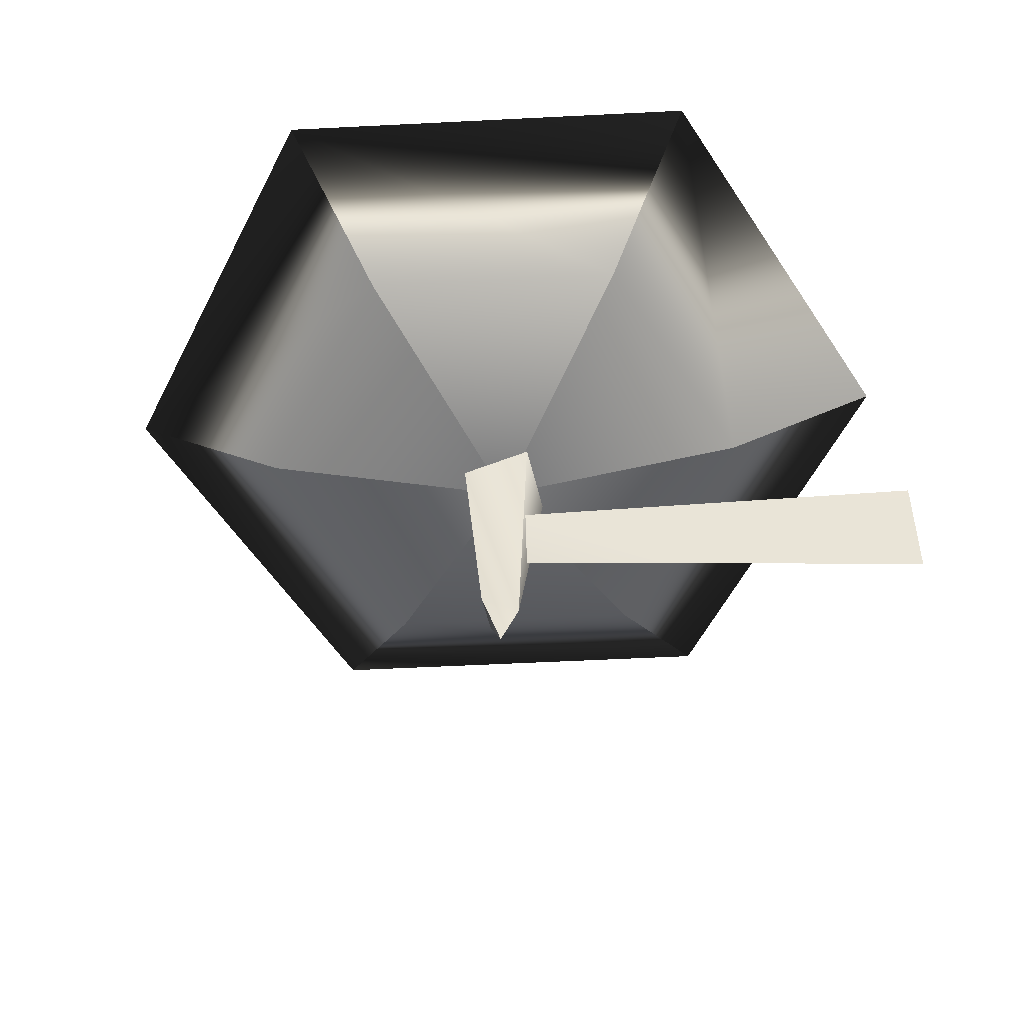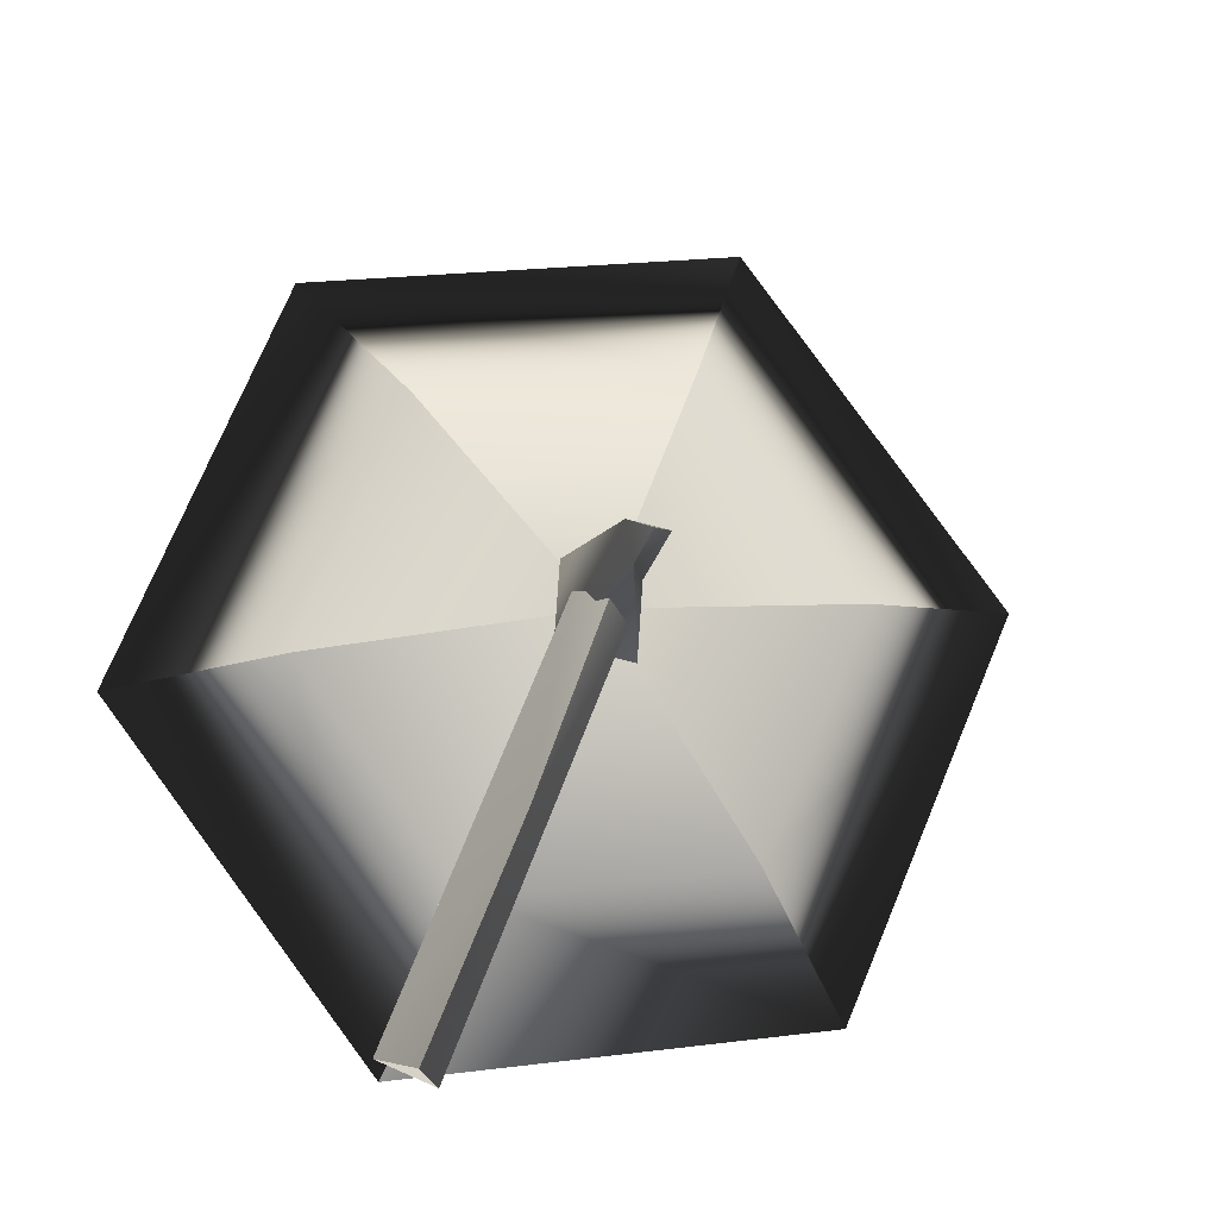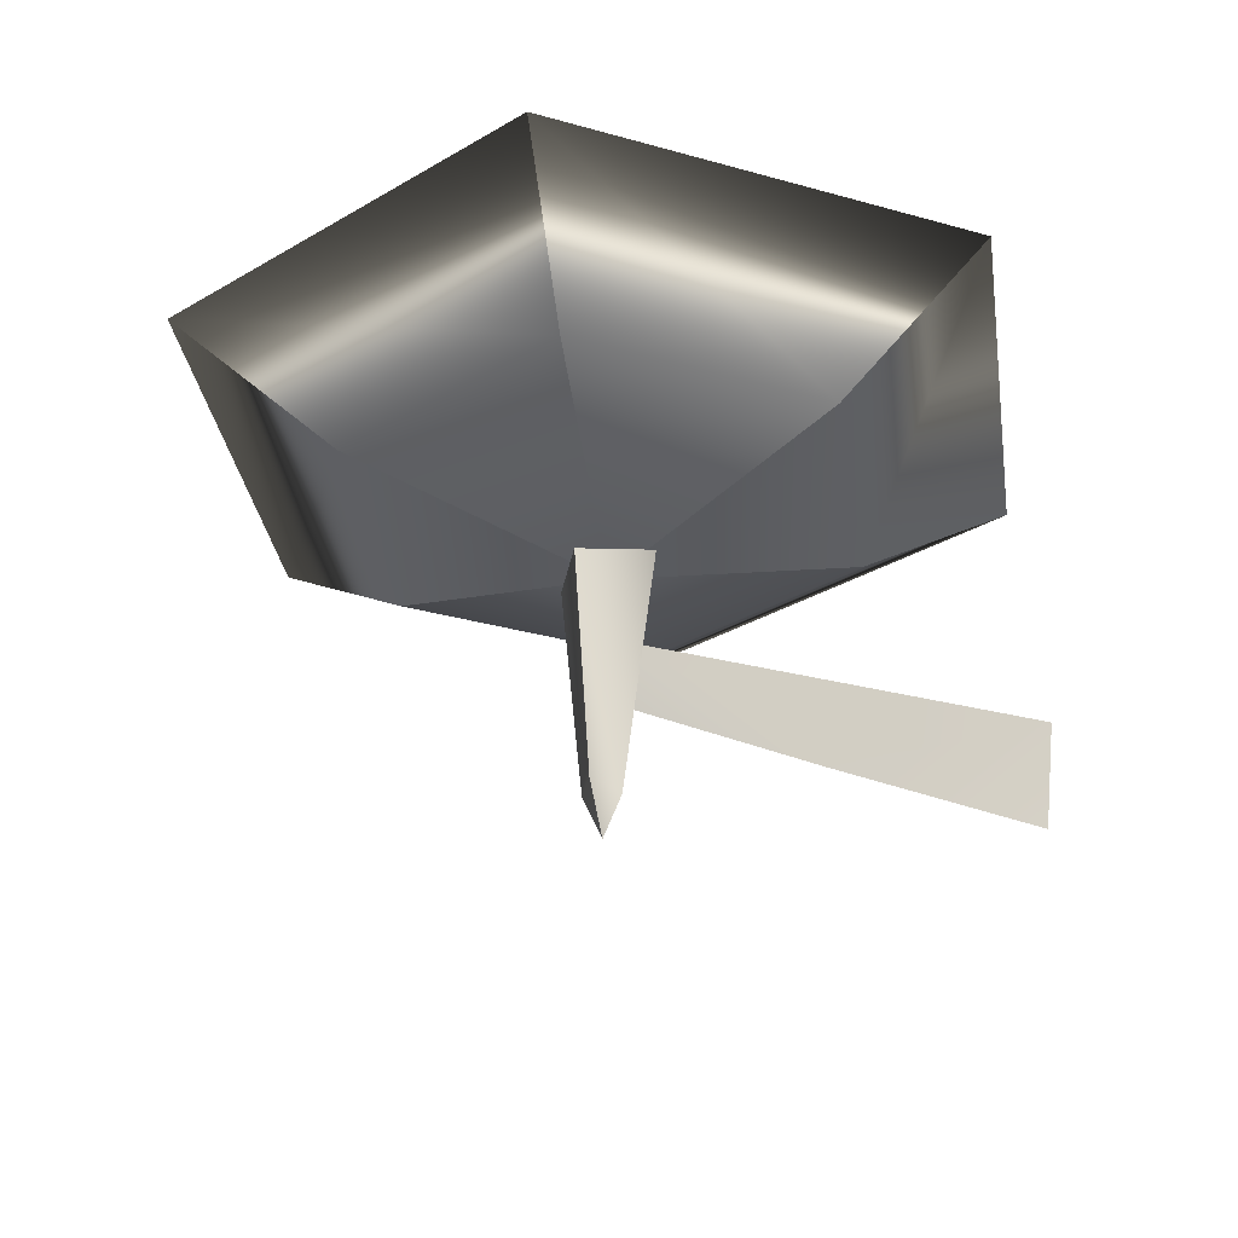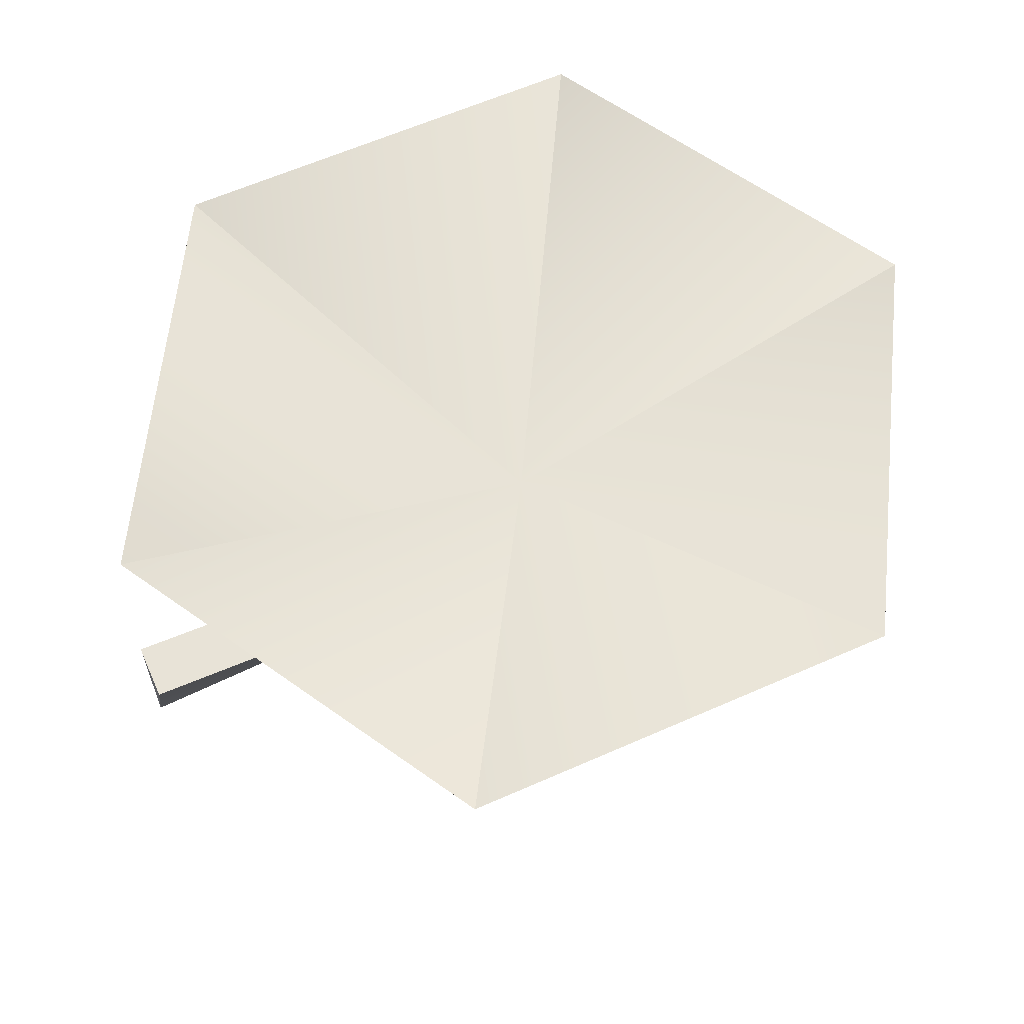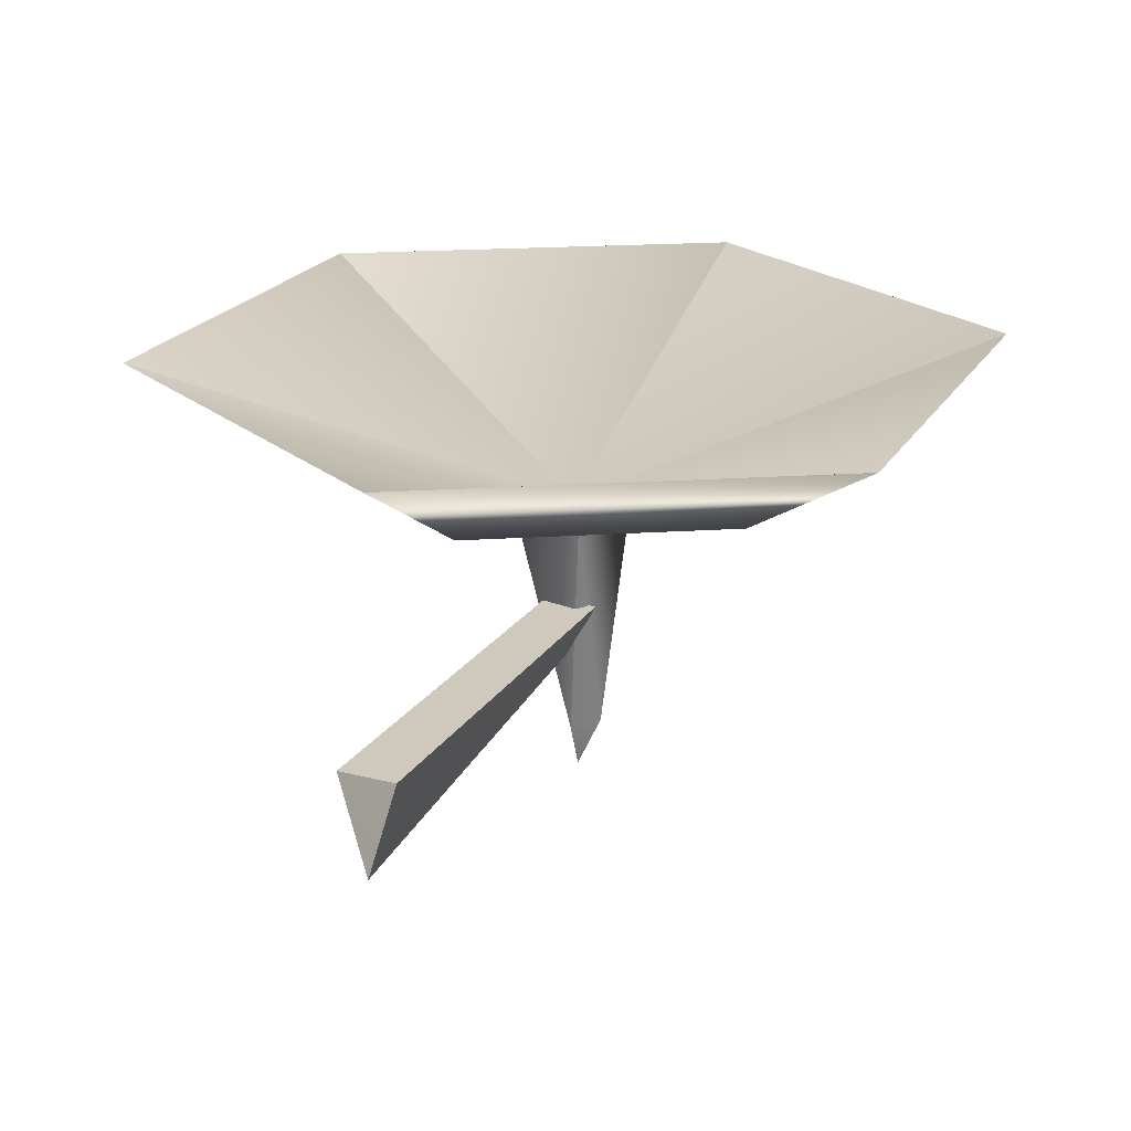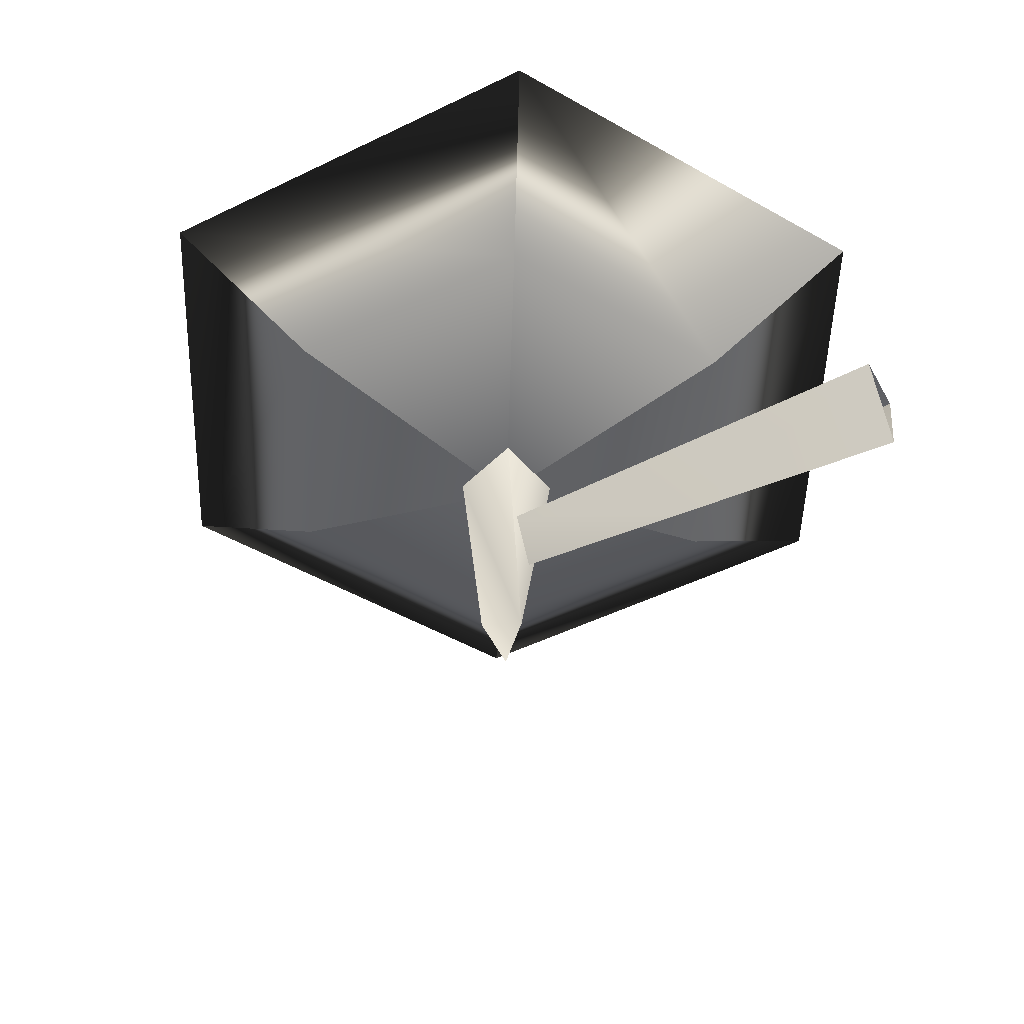
<metadata>
{"format":"obj","ext":"obj","renderer":"f3d","projection":"perspective","resolution":1024,"background":"white","views":[{"elev":-57.1,"azim":116.0,"up":"+Y"},{"elev":-12.8,"azim":-9.9,"up":"+Z"},{"elev":-32.7,"azim":91.8,"up":"+Y"},{"elev":62.4,"azim":-91.1,"up":"+Y"},{"elev":22.5,"azim":-133.3,"up":"+Y"},{"elev":-50.1,"azim":141.1,"up":"+Y"}]}
</metadata>
<code>
g Hp12
v 5.467 7.219 -7.195
v 0.01626 4.546 0.03745
v -3.522 7.219 -8.299
v 9.005 7.219 1.141
v 5.467 7.219 -7.195
v 3.555 7.219 8.374
v 9.005 7.219 1.141
v -5.434 7.219 7.27
v 3.555 7.219 8.374
v -8.973 7.219 -1.066
v -5.434 7.219 7.27
v -3.522 7.219 -8.299
v -8.973 7.219 -1.066
v 8.9 10.77 -11.75
v -5.752 10.77 -13.55
v 14.67 10.77 1.836
v 8.9 10.77 -11.75
v 5.784 10.77 13.63
v 14.67 10.77 1.836
v -8.868 10.77 11.83
v 5.784 10.77 13.63
v -14.64 10.77 -1.762
v -8.868 10.77 11.83
v -5.752 10.77 -13.55
v -14.64 10.77 -1.762
v -5.752 10.77 -13.55
v 0.01626 5.392 0.03745
v 0.7089 -2.988 0.5594
v -0.3503 -2.988 -0.3955
v 1.358 4.861 1.049
v -0.5865 -2.988 0.8373
v 0.7089 -2.988 0.5594
v -1.152 4.861 1.587
v -0.3503 -2.988 -0.3955
v -0.5865 -2.988 0.8373
v -1.326 4.861 -0.9739
v -1.326 4.861 -0.9739
v 1.184 4.861 -1.512
v 1.184 4.861 -1.512
v 1.358 4.861 1.049
v 1.358 4.861 1.049
v -1.152 4.861 1.587
v -1.326 4.861 -0.9739
v 1.184 4.861 -1.512
v -0.3503 -2.988 -0.3955
v -1.326 4.861 -0.9739
v -0.09909 -4.659 0.189
v 1.358 4.861 1.049
v -0.09909 -4.659 0.189
v -1.326 4.861 -0.9739
v -0.09909 -4.659 0.189
v -6.752 1.935 -13.46
v -1.275 1.862 -0.1007
v 0.4458 1.862 -0.8311
v -4.911 1.935 -14.24
v -5.836 -1.492 -13.92
v -4.911 1.935 -14.24
v -2.817 -0.7897 -6.744
v 0.4458 1.862 -0.8311
v -0.4144 0.09113 -0.4659
v -2.817 -0.7897 -6.744
v -6.752 1.935 -13.46
v -5.836 -1.492 -13.92
v -1.275 1.862 -0.1007
v -0.4144 0.09113 -0.4659
f 3 1 2
f 5 4 2
f 7 6 2
f 9 8 2
f 11 10 2
f 13 12 2
f 15 14 3
f 14 1 3
f 17 16 5
f 16 4 5
f 19 18 7
f 18 6 7
f 21 20 9
f 20 8 9
f 23 22 11
f 22 10 11
f 25 24 13
f 24 12 13
f 14 26 27
f 16 17 27
f 18 19 27
f 20 21 27
f 22 23 27
f 24 25 27
f 30 28 29
f 33 31 32
f 36 34 35
f 38 37 2
f 40 39 2
f 42 41 2
f 43 42 2
f 46 44 45
f 44 30 29
f 28 47 29
f 48 33 32
f 31 49 32
f 33 50 35
f 34 51 35
f 54 52 53
f 54 55 52
f 58 56 57
f 58 57 59
f 60 58 59
f 63 61 62
f 62 61 64
f 61 65 64

</code>
